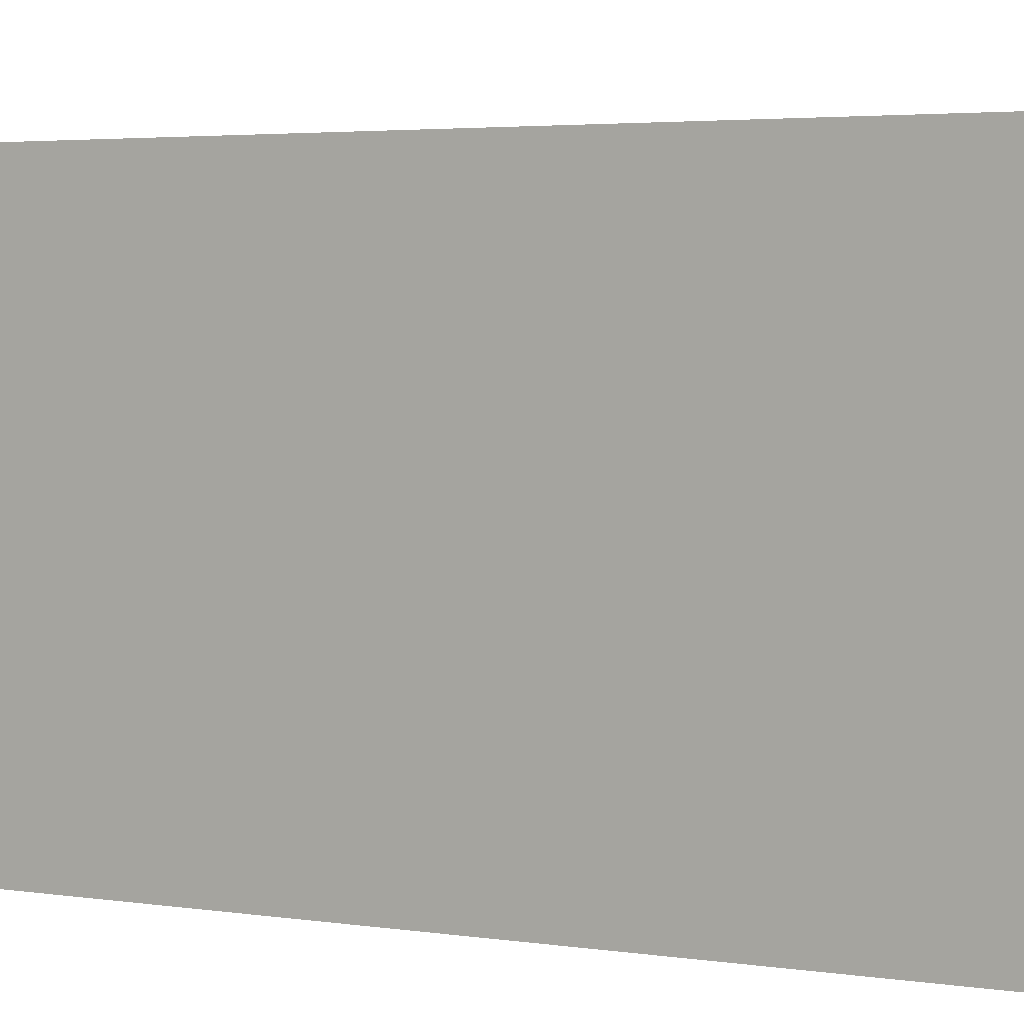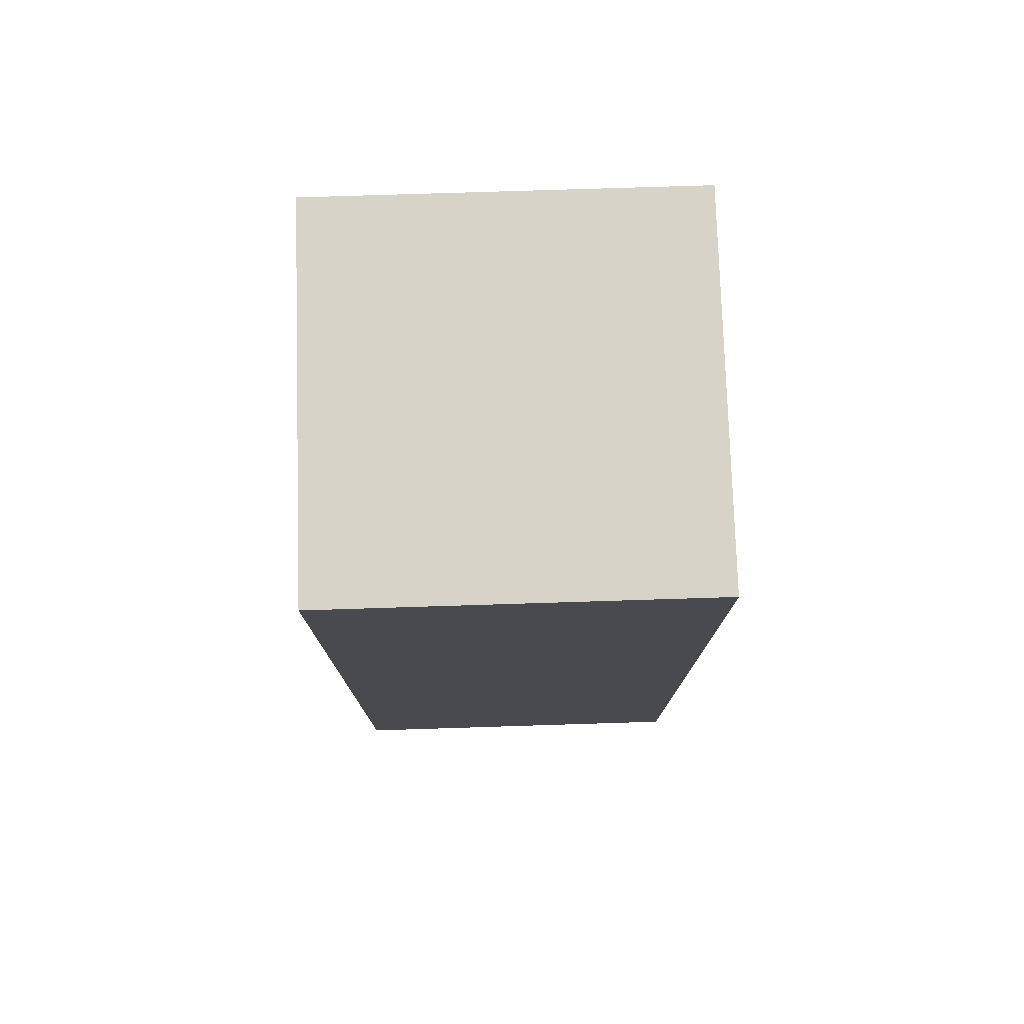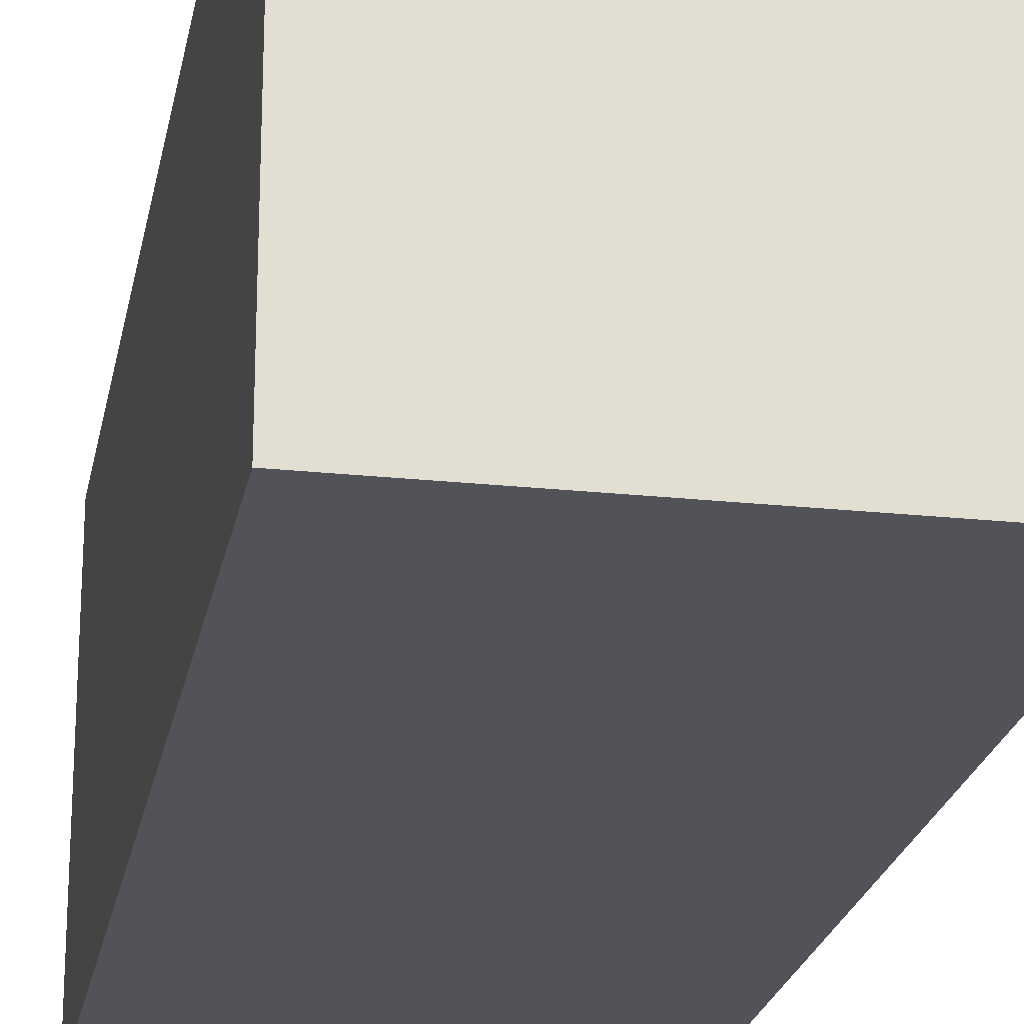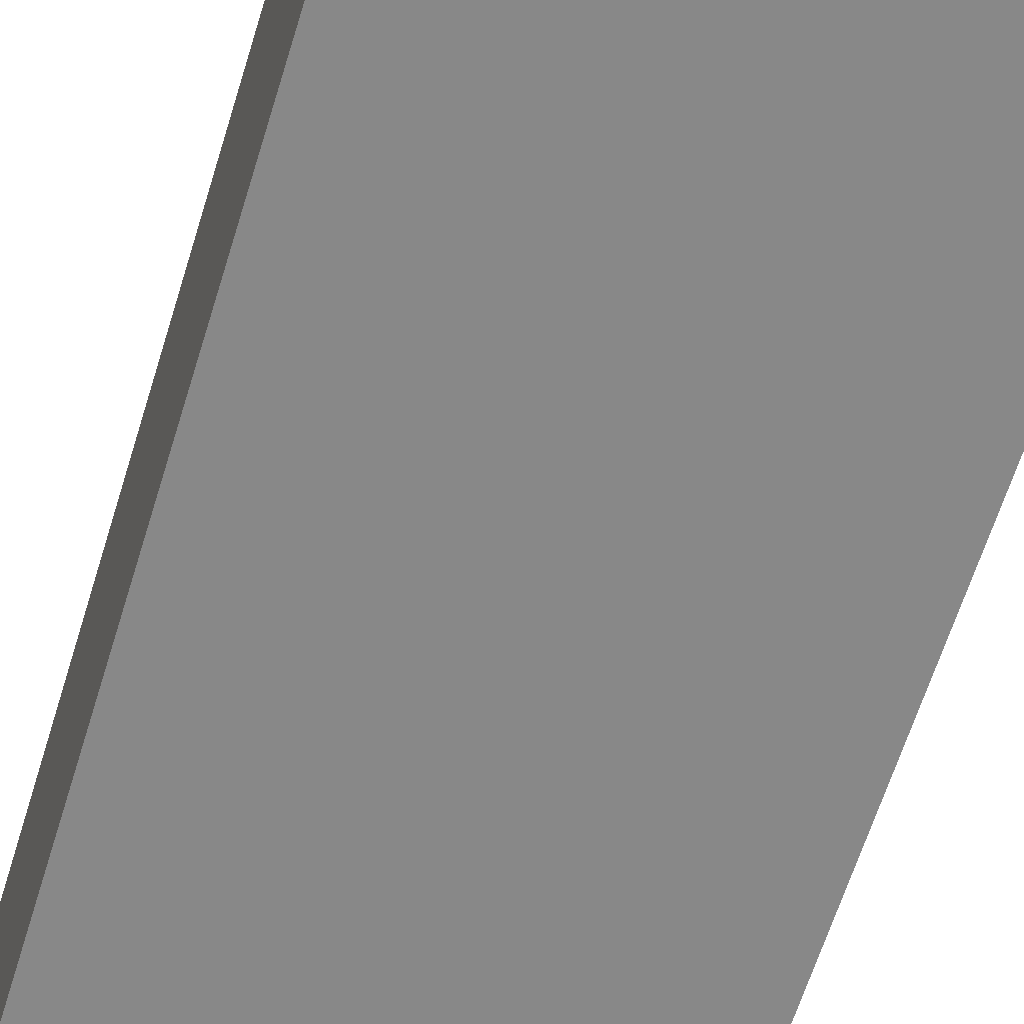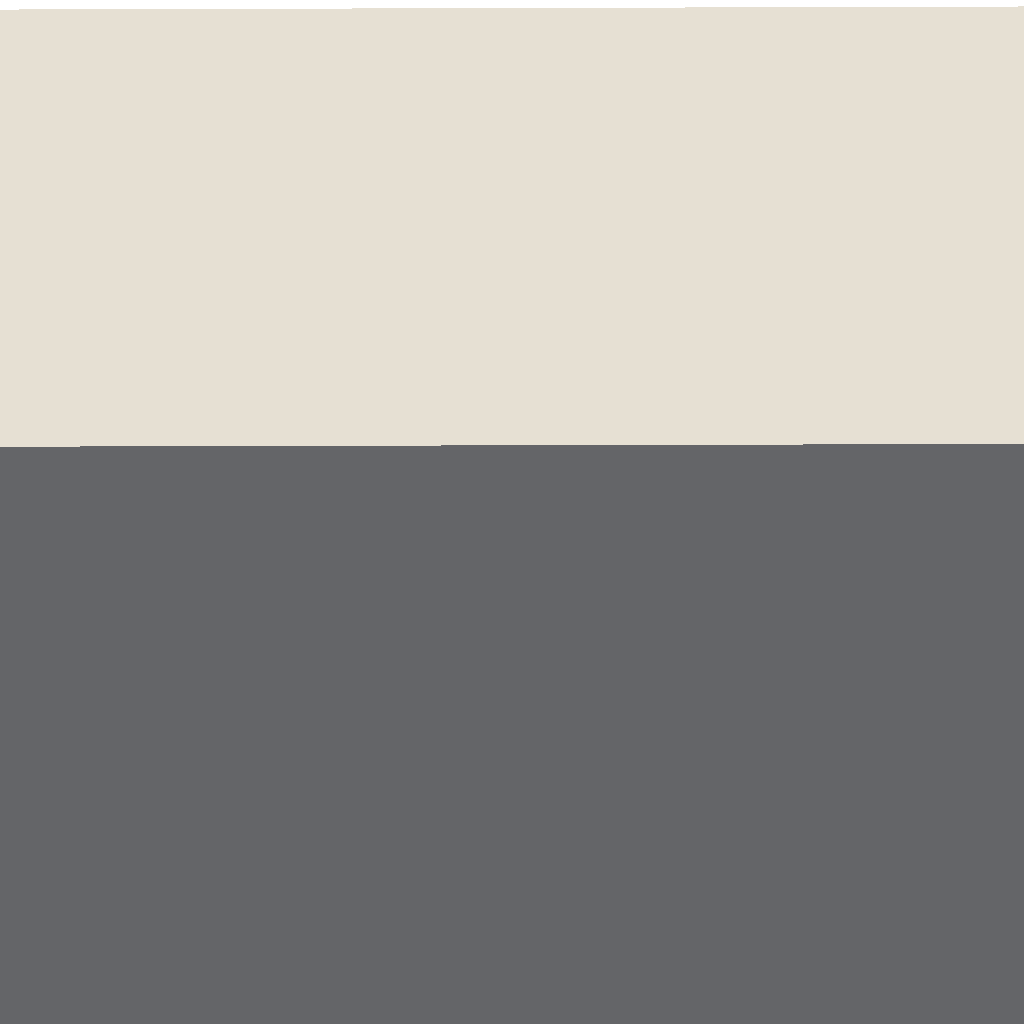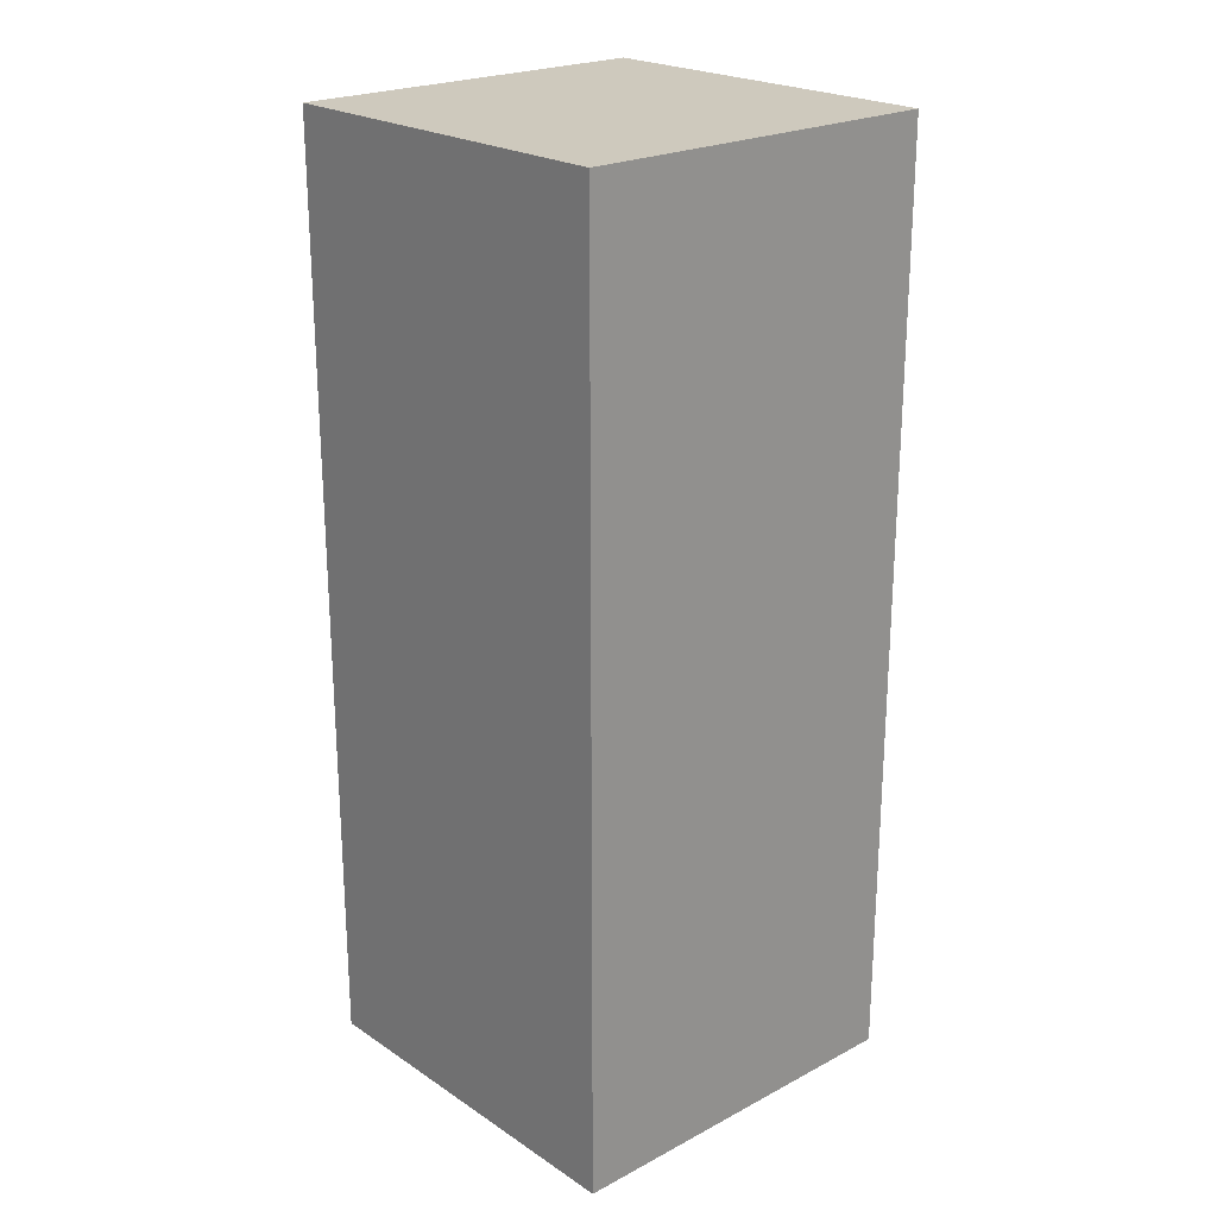
<metadata>
{"format":"obj","ext":"obj","renderer":"f3d","projection":"perspective","resolution":1024,"background":"white","views":[{"elev":2.8,"azim":-56.9,"up":"+Z"},{"elev":77.1,"azim":178.2,"up":"+Y"},{"elev":-22.6,"azim":-10.4,"up":"+Z"},{"elev":-62.8,"azim":163.0,"up":"+Z"},{"elev":-51.5,"azim":90.2,"up":"+Z"},{"elev":22.7,"azim":138.1,"up":"+Y"}]}
</metadata>
<code>
o Cube_Cube.003
v 20 0 -20
v 20 0 -1e-06
v -1e-06 0 -2e-06
v 4e-06 0 -20
v 20 50 -20
v 20 50 6e-06
v -4e-06 50 -4e-06
v 1e-06 50 -20
f 1 2 3
f 1 3 4
f 5 8 7
f 5 7 6
f 1 5 6
f 1 6 2
f 2 6 7
f 2 7 3
f 3 7 8
f 3 8 4
f 5 1 4
f 5 4 8
o Mesh.007_Mesh.004_Mesh.003_Mesh.003_Mesh_SketchUp.002_ID16
v 8.76 25.09 -5.81
v 8.76 25.09 -5.848
v 8.757 25.09 -5.829
v 8.767 25.09 -5.792
v 8.767 25.09 -5.866
v 8.779 25.09 -5.776
v 8.779 25.09 -5.881
v 8.795 25.09 -5.764
v 8.795 25.09 -5.893
v 8.813 25.09 -5.757
v 8.813 25.09 -5.901
v 8.832 25.09 -5.754
v 8.832 25.09 -5.903
v 8.851 25.09 -5.757
v 8.851 25.09 -5.901
v 8.869 25.09 -5.764
v 8.869 25.09 -5.893
v 8.885 25.09 -5.776
v 8.885 25.09 -5.881
v 8.896 25.09 -5.792
v 8.896 25.09 -5.866
v 8.904 25.09 -5.81
v 8.904 25.09 -5.848
v 8.906 25.09 -5.829
v 8.904 21.36 -5.848
v 8.906 25.09 -5.829
v 8.906 21.36 -5.829
v 8.904 25.09 -5.848
v 8.896 21.36 -5.866
v 8.896 25.09 -5.866
v 8.885 21.36 -5.881
v 8.885 25.09 -5.881
v 8.869 25.09 -5.893
v 8.869 21.36 -5.893
v 8.851 25.09 -5.901
v 8.851 21.36 -5.901
v 8.832 25.09 -5.903
v 8.832 21.36 -5.903
v 8.813 25.09 -5.901
v 8.813 21.36 -5.901
v 8.795 25.09 -5.893
v 8.795 21.36 -5.893
v 8.779 25.09 -5.881
v 8.779 21.36 -5.881
v 8.767 21.36 -5.866
v 8.767 25.09 -5.866
v 8.76 21.36 -5.848
v 8.76 25.09 -5.848
v 8.757 21.36 -5.829
v 8.757 25.09 -5.829
v 8.76 21.36 -5.81
v 8.76 25.09 -5.81
v 8.767 21.36 -5.792
v 8.767 25.09 -5.792
v 8.779 21.36 -5.776
v 8.779 25.09 -5.776
v 8.795 25.09 -5.764
v 8.795 21.36 -5.764
v 8.813 25.09 -5.757
v 8.813 21.36 -5.757
v 8.832 25.09 -5.754
v 8.832 21.36 -5.754
v 8.851 25.09 -5.757
v 8.851 21.36 -5.757
v 8.869 25.09 -5.764
v 8.869 21.36 -5.764
v 8.885 25.09 -5.776
v 8.885 21.36 -5.776
v 8.896 21.36 -5.792
v 8.896 25.09 -5.792
v 8.904 21.36 -5.81
v 8.904 25.09 -5.81
f 9 10 11
f 10 9 12
f 10 12 13
f 13 12 14
f 13 14 15
f 15 14 16
f 15 16 17
f 17 16 18
f 17 18 19
f 19 18 20
f 19 20 21
f 21 20 22
f 21 22 23
f 23 22 24
f 23 24 25
f 25 24 26
f 25 26 27
f 27 26 28
f 27 28 29
f 29 28 30
f 29 30 31
f 31 30 32
f 33 34 35
f 34 33 36
f 37 36 33
f 36 37 38
f 39 38 37
f 38 39 40
f 41 39 42
f 39 41 40
f 43 42 44
f 42 43 41
f 45 44 46
f 44 45 43
f 47 46 48
f 46 47 45
f 49 48 50
f 48 49 47
f 51 50 52
f 50 51 49
f 51 53 54
f 53 51 52
f 54 55 56
f 55 54 53
f 56 57 58
f 57 56 55
f 58 59 60
f 59 58 57
f 60 61 62
f 61 60 59
f 62 63 64
f 63 62 61
f 65 63 66
f 63 65 64
f 67 66 68
f 66 67 65
f 69 68 70
f 68 69 67
f 71 70 72
f 70 71 69
f 73 72 74
f 72 73 71
f 75 74 76
f 74 75 73
f 77 75 76
f 75 77 78
f 79 78 77
f 78 79 80
f 35 80 79
f 80 35 34

</code>
